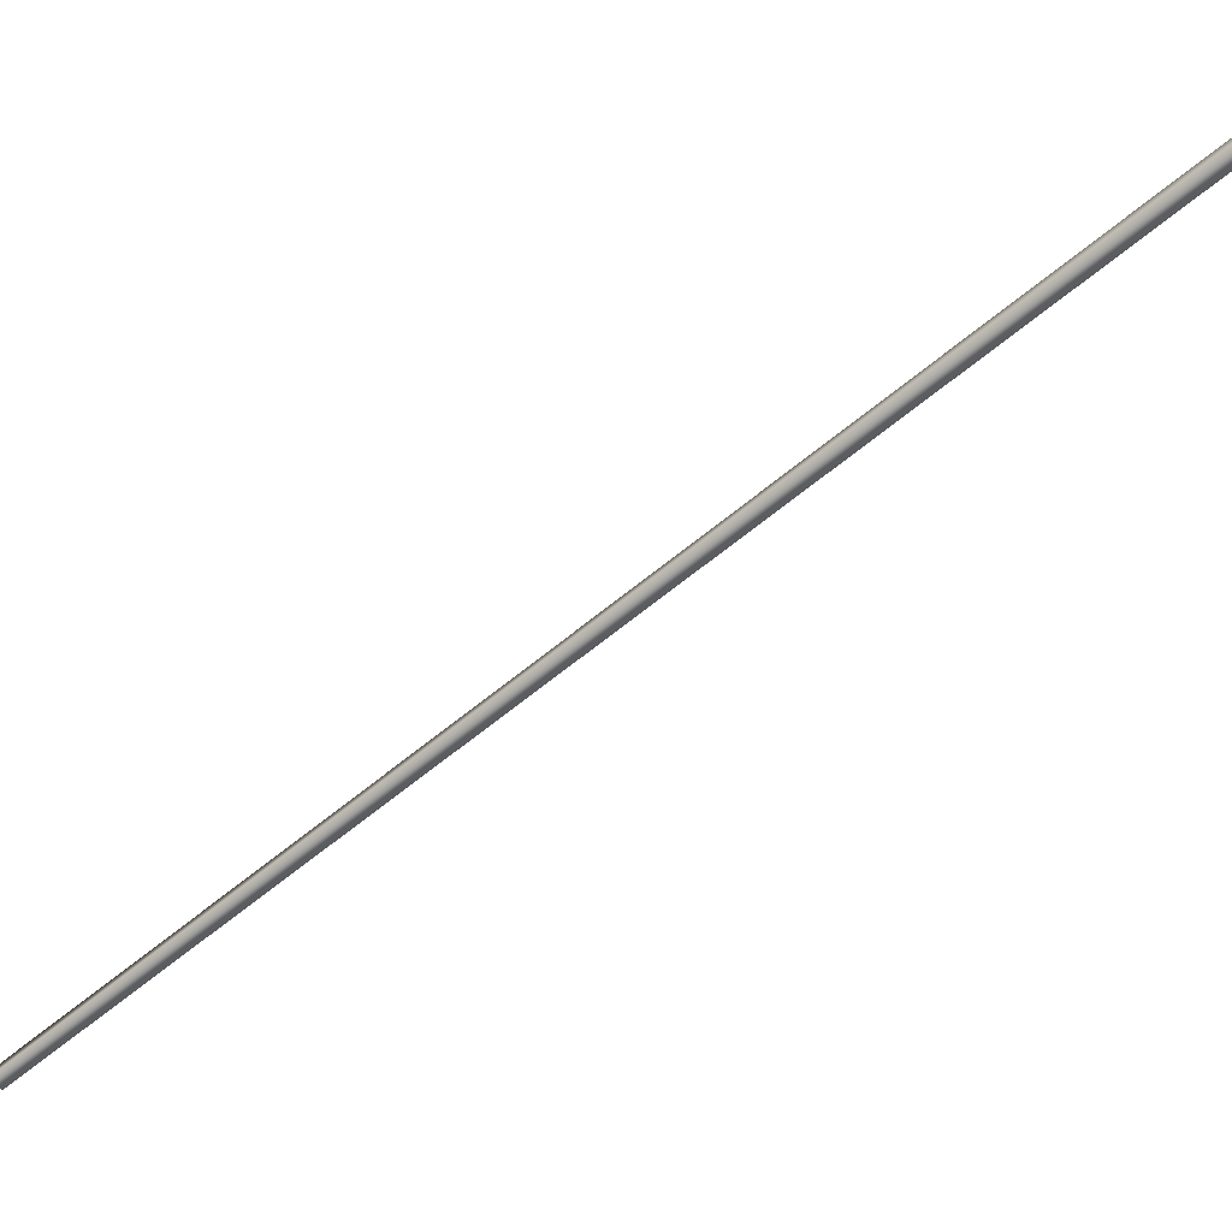
<metadata>
{"format":"obj","ext":"obj","renderer":"f3d","projection":"perspective","resolution":1024,"background":"white","views":[{"elev":-58.9,"azim":-77.3,"up":"+Y"}]}
</metadata>
<code>
v 10.48 32.73 114
v 10.48 32.77 114
v 8.595 32.73 117.4
v 8.595 32.77 117.4
v 8.559 32.77 117.4
v 8.559 32.73 117.4
v 10.45 32.73 113.9
v 10.45 32.77 113.9
f 1 2 3
f 3 2 4
f 5 6 4
f 4 6 3
f 1 3 7
f 7 3 6
f 2 8 4
f 4 8 5
f 2 1 8
f 8 1 7
f 8 7 5
f 5 7 6

</code>
